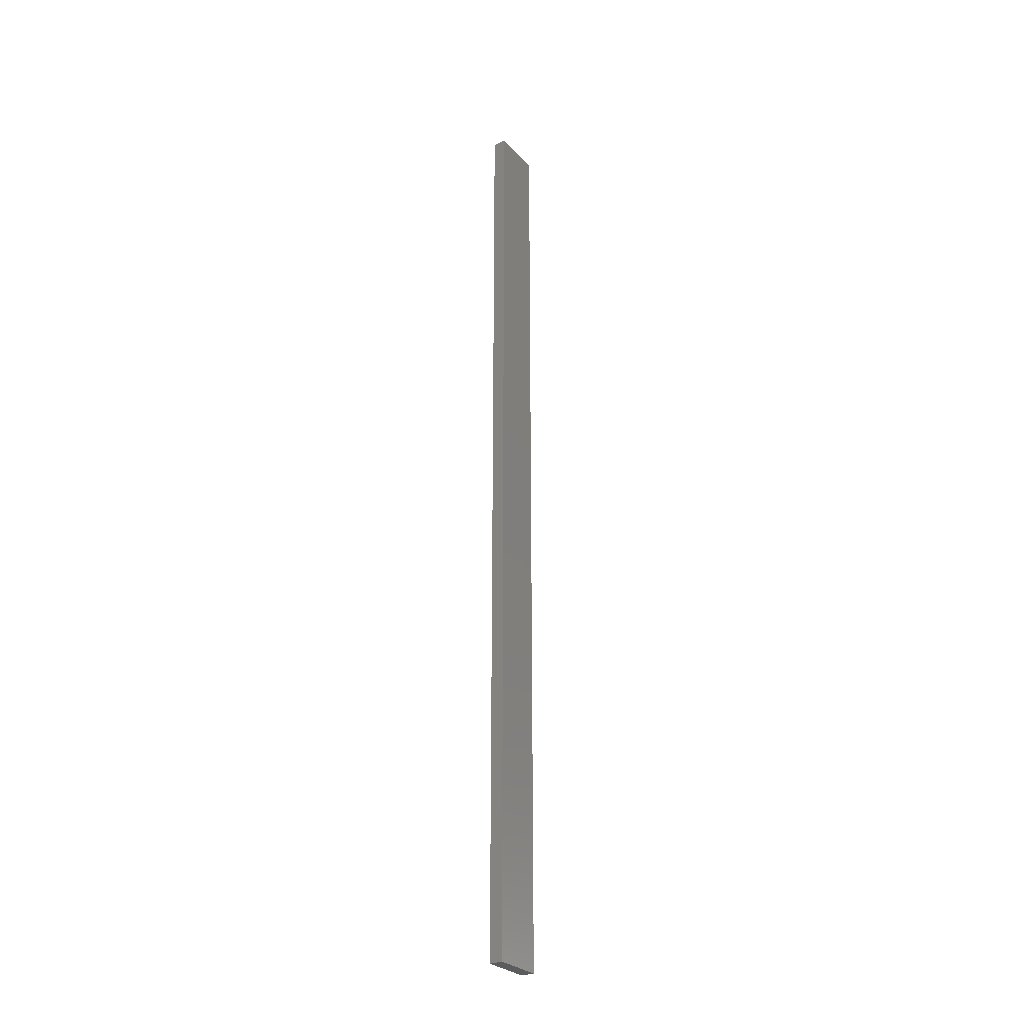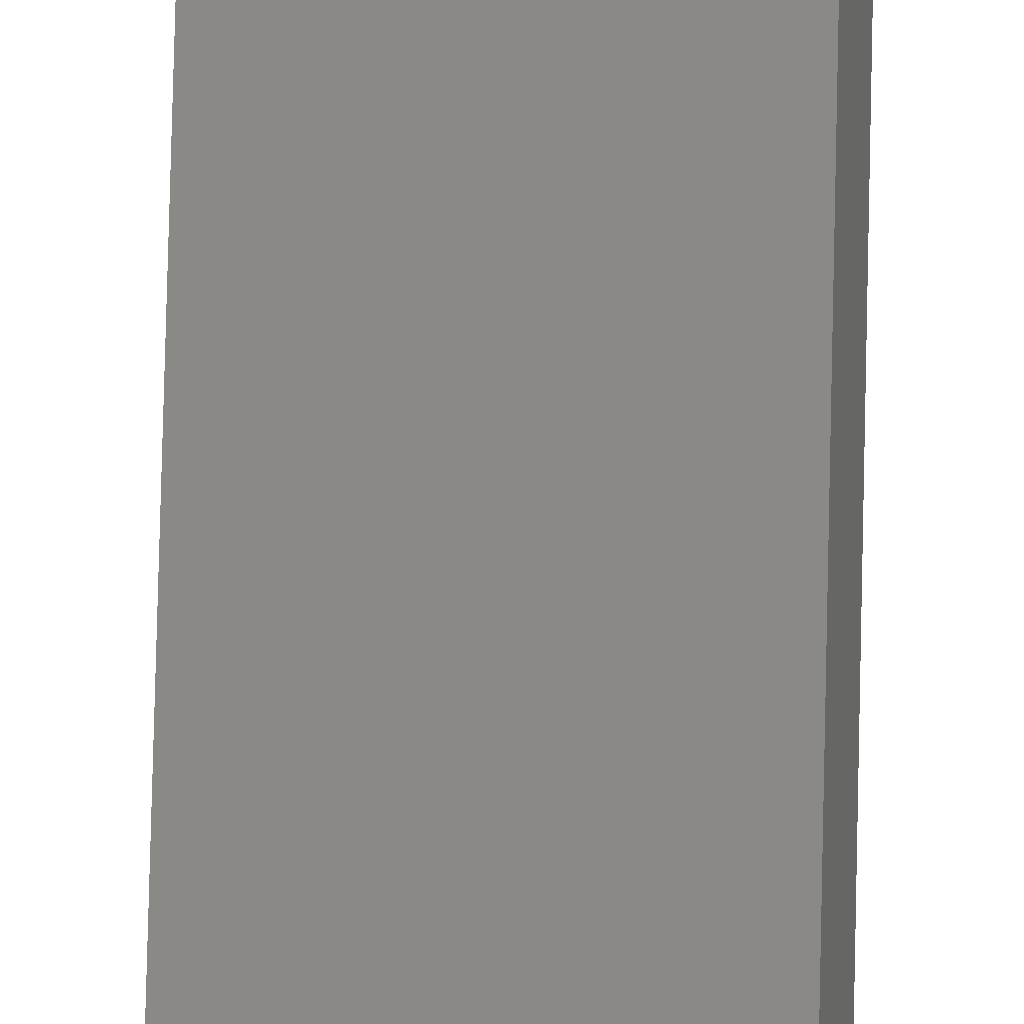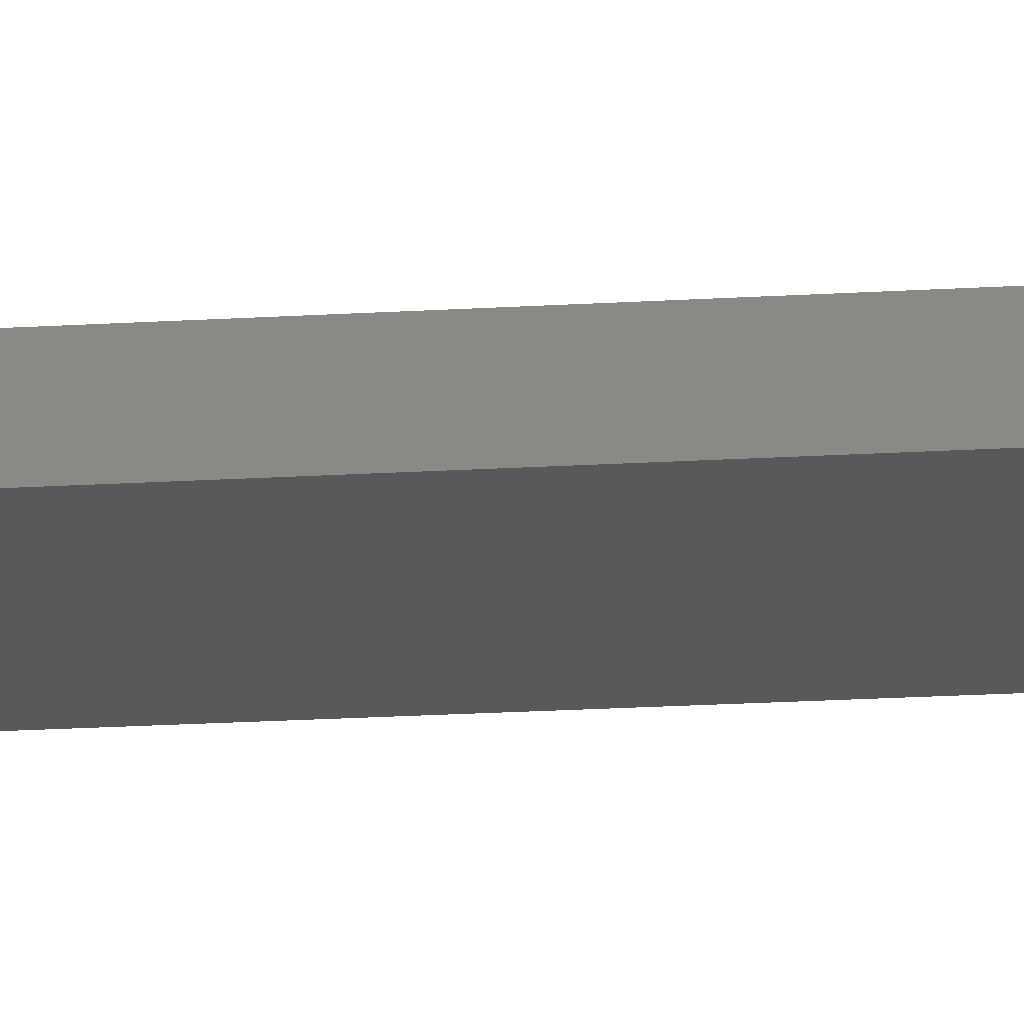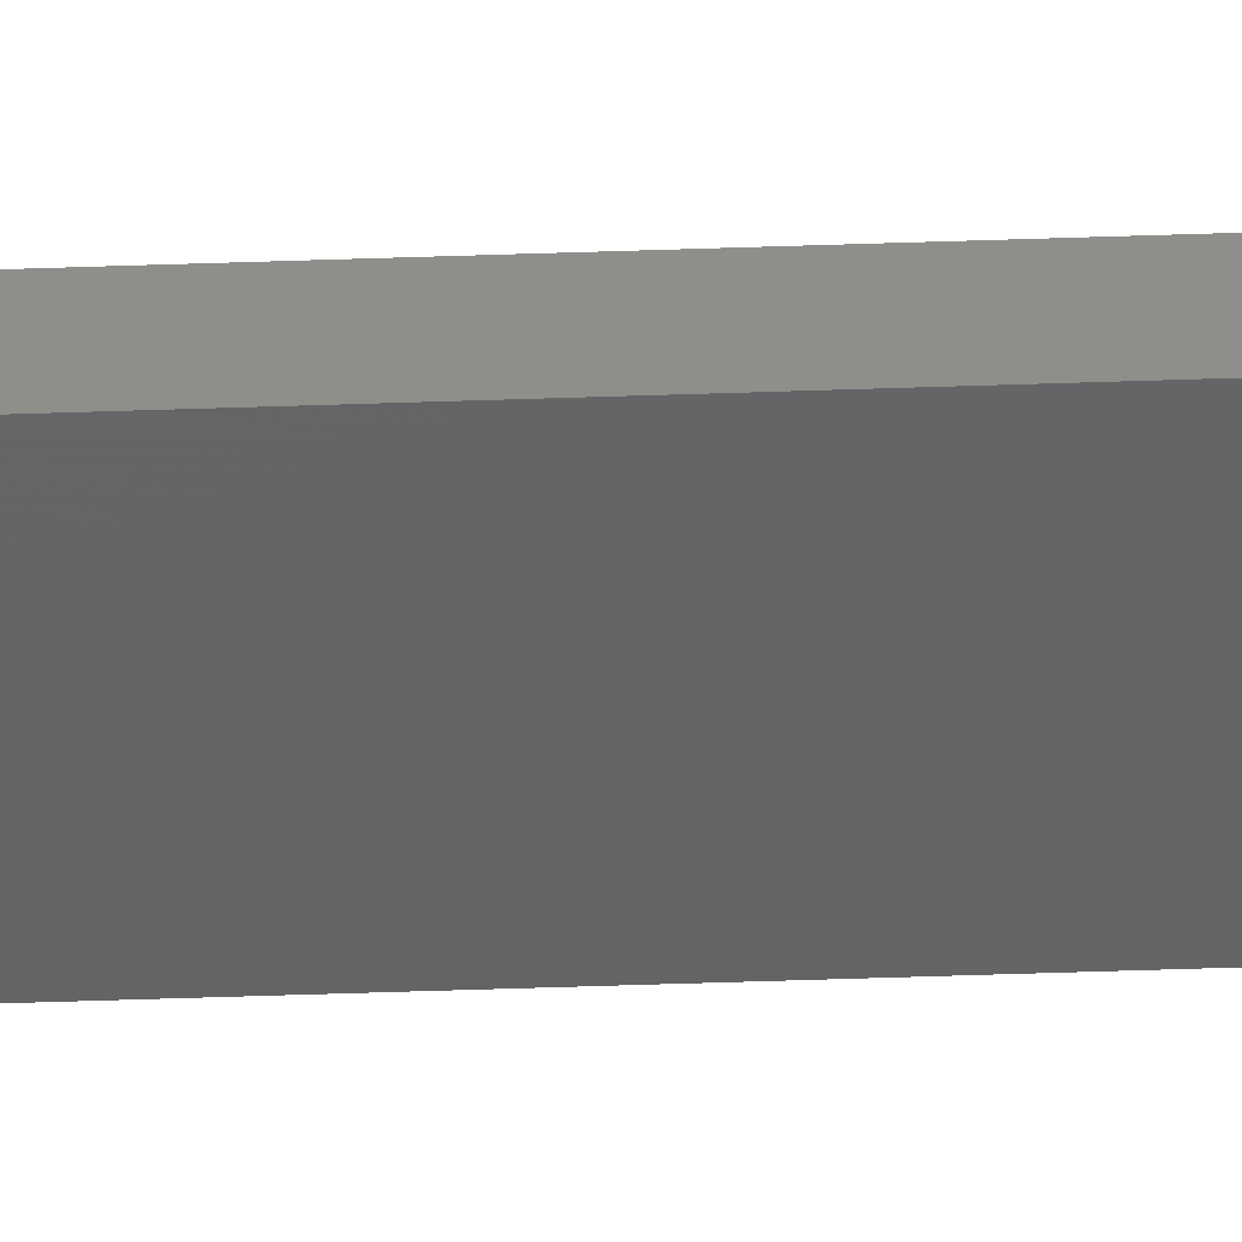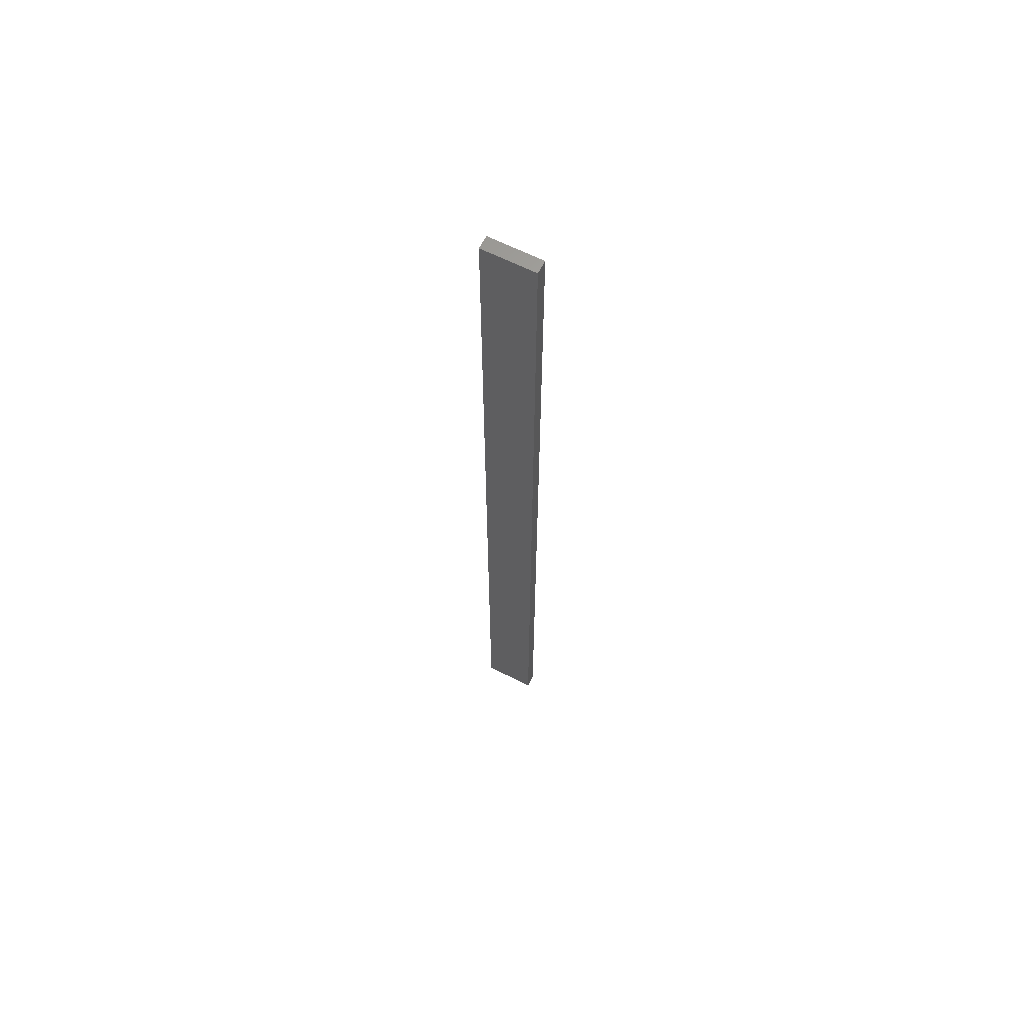
<metadata>
{"format":"stl","ext":"stl","renderer":"f3d","projection":"perspective","resolution":1024,"background":"white","views":[{"elev":-28.4,"azim":-68.3,"up":"+Z"},{"elev":69.4,"azim":-178.7,"up":"+Y"},{"elev":-9.0,"azim":-75.9,"up":"+Y"},{"elev":-57.2,"azim":92.0,"up":"+Y"},{"elev":64.3,"azim":15.1,"up":"+Z"}]}
</metadata>
<code>
# stl→obj: 16 verts, 28 faces
v -18.99 -2.402 -6.151
v -18.99 -2.402 -2.56
v -19.06 -2.388 -2.56
v -19.06 -2.388 -6.151
v -19.12 -2.374 -2.56
v -19.12 -2.374 -6.151
v -19.19 -2.361 -6.151
v -19.19 -2.361 -2.56
v -19.18 -2.312 -2.56
v -19.18 -2.312 -6.151
v -18.98 -2.353 -2.56
v -19.04 -2.339 -6.151
v -19.04 -2.339 -2.56
v -19.11 -2.325 -2.56
v -18.98 -2.353 -6.151
v -19.11 -2.325 -6.151
f 1 2 3
f 4 3 5
f 4 1 3
f 6 4 5
f 7 5 8
f 7 6 5
f 7 9 10
f 8 9 7
f 11 12 13
f 13 12 14
f 15 12 11
f 12 16 14
f 14 10 9
f 16 10 14
f 15 11 1
f 11 2 1
f 14 9 8
f 5 14 8
f 3 13 14
f 3 14 5
f 2 11 13
f 2 13 3
f 10 16 7
f 16 6 7
f 12 4 16
f 16 4 6
f 15 1 12
f 12 1 4

</code>
